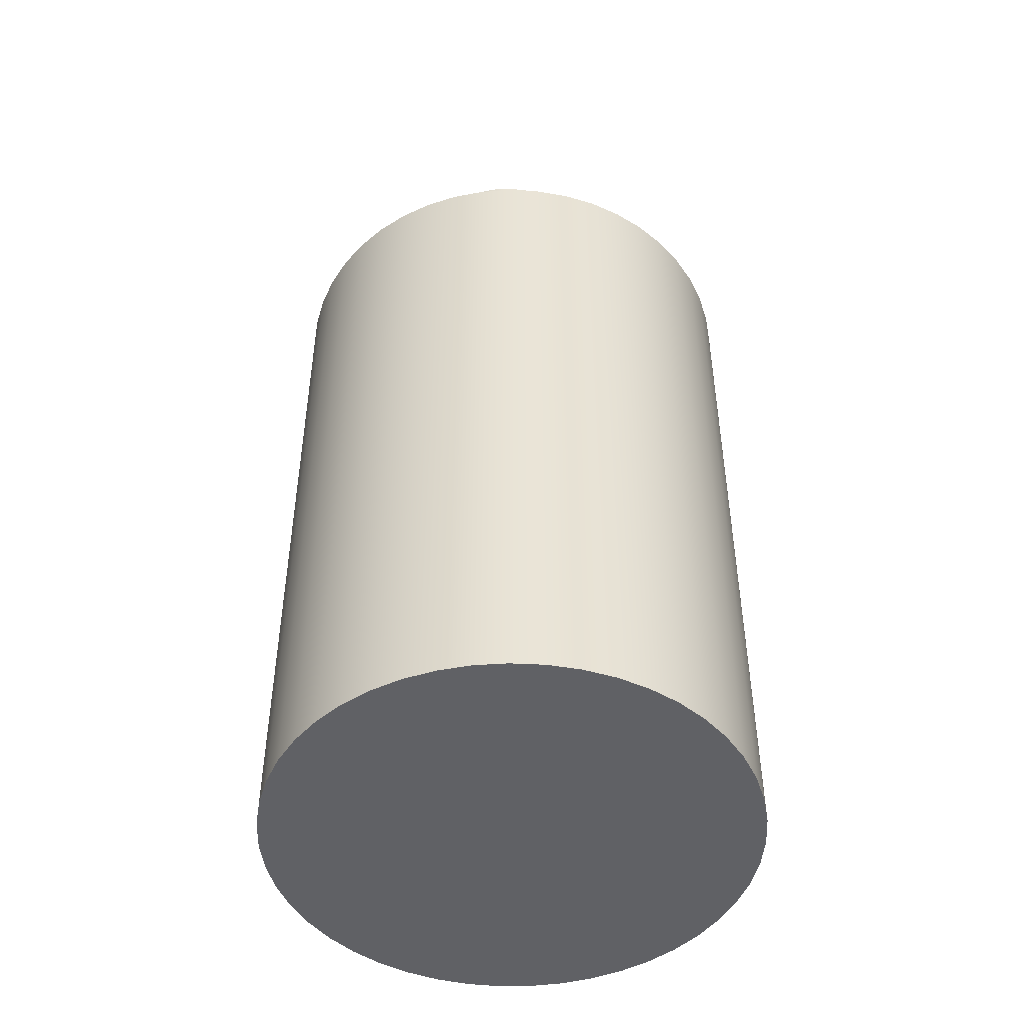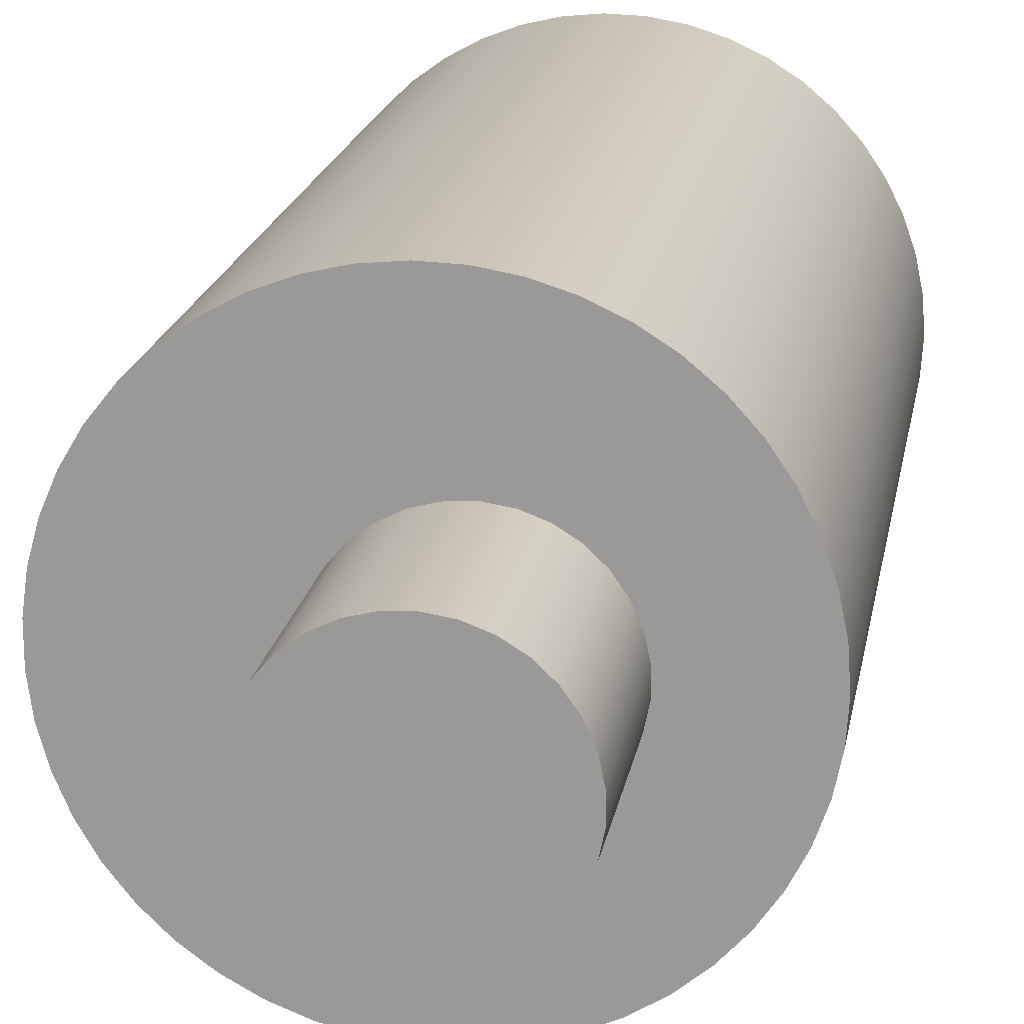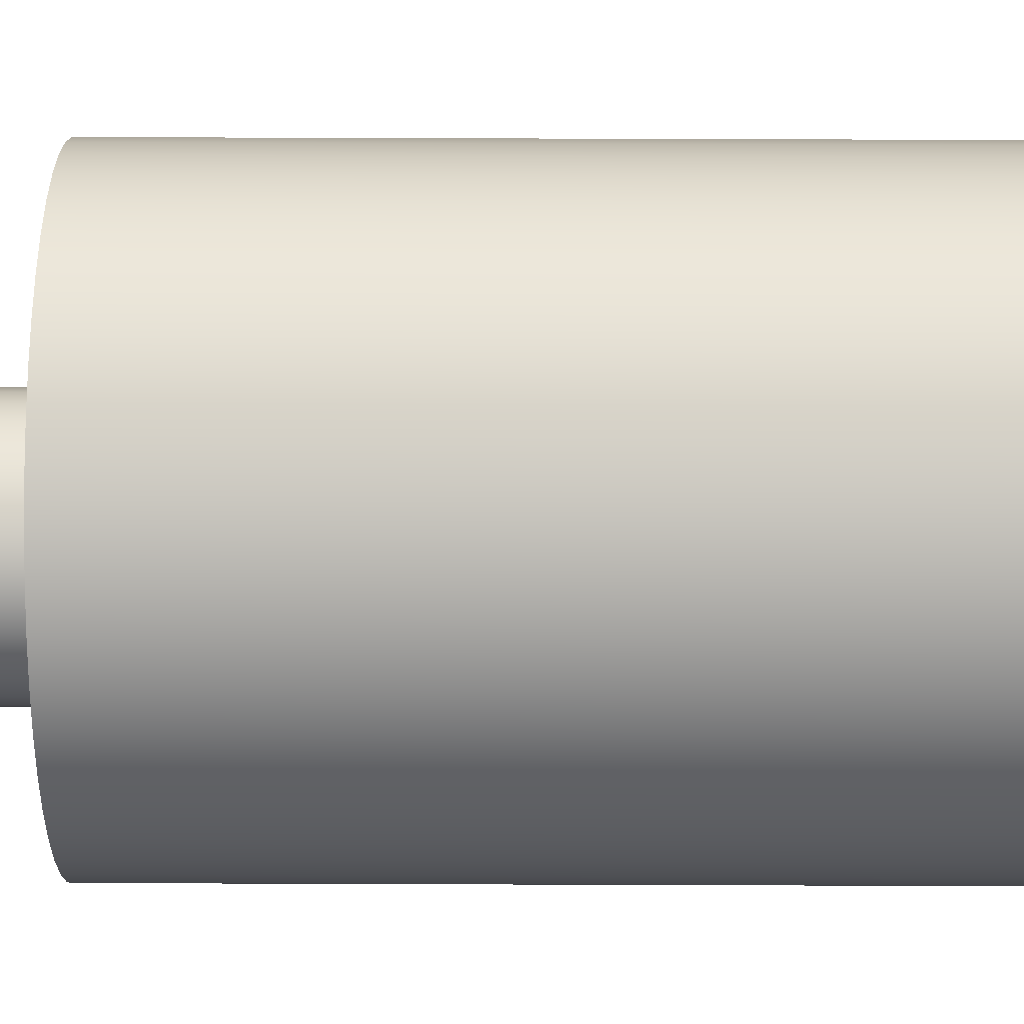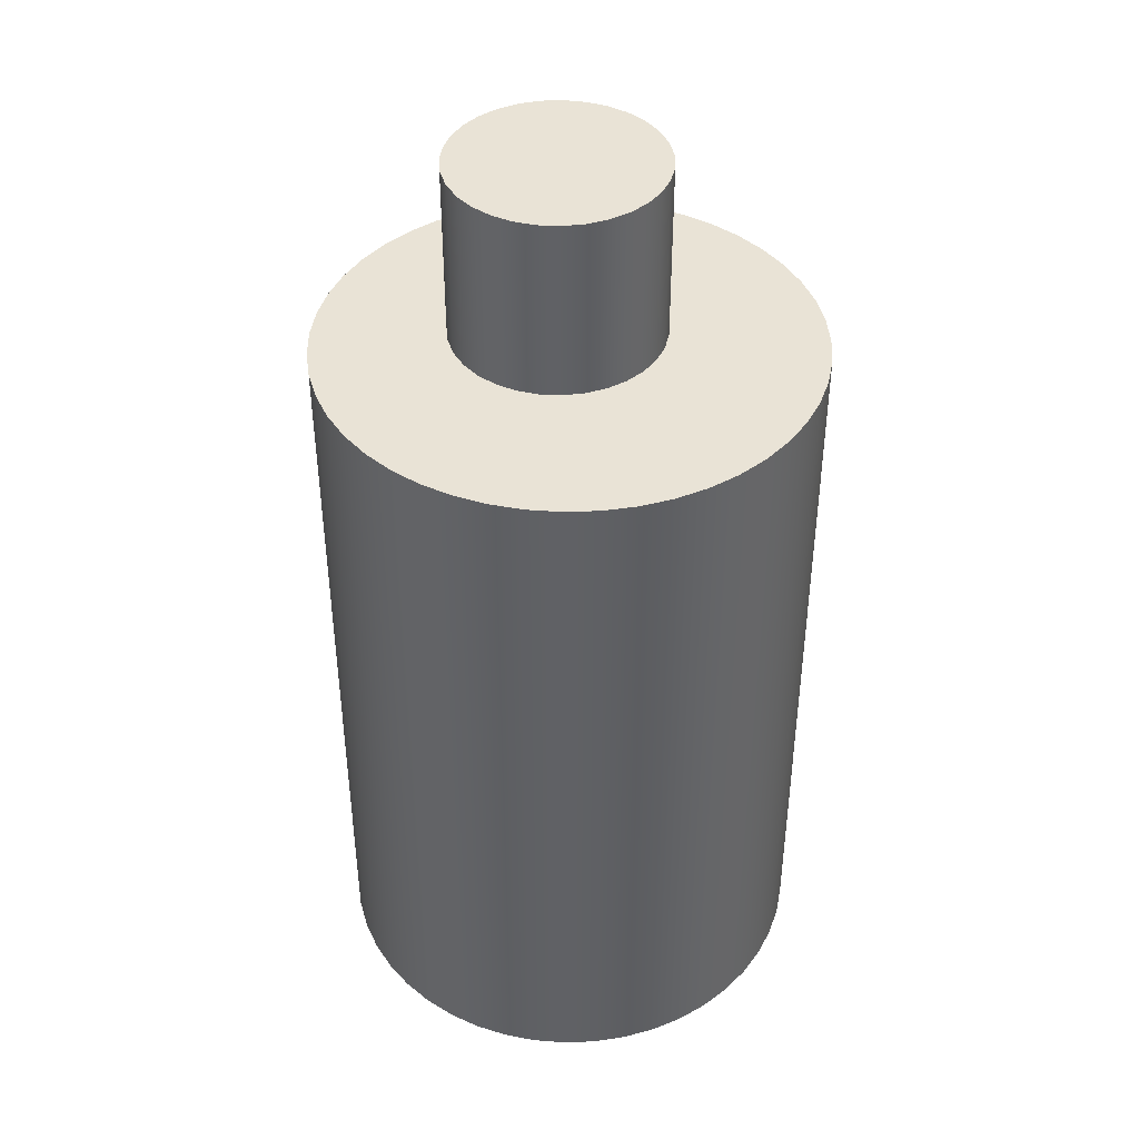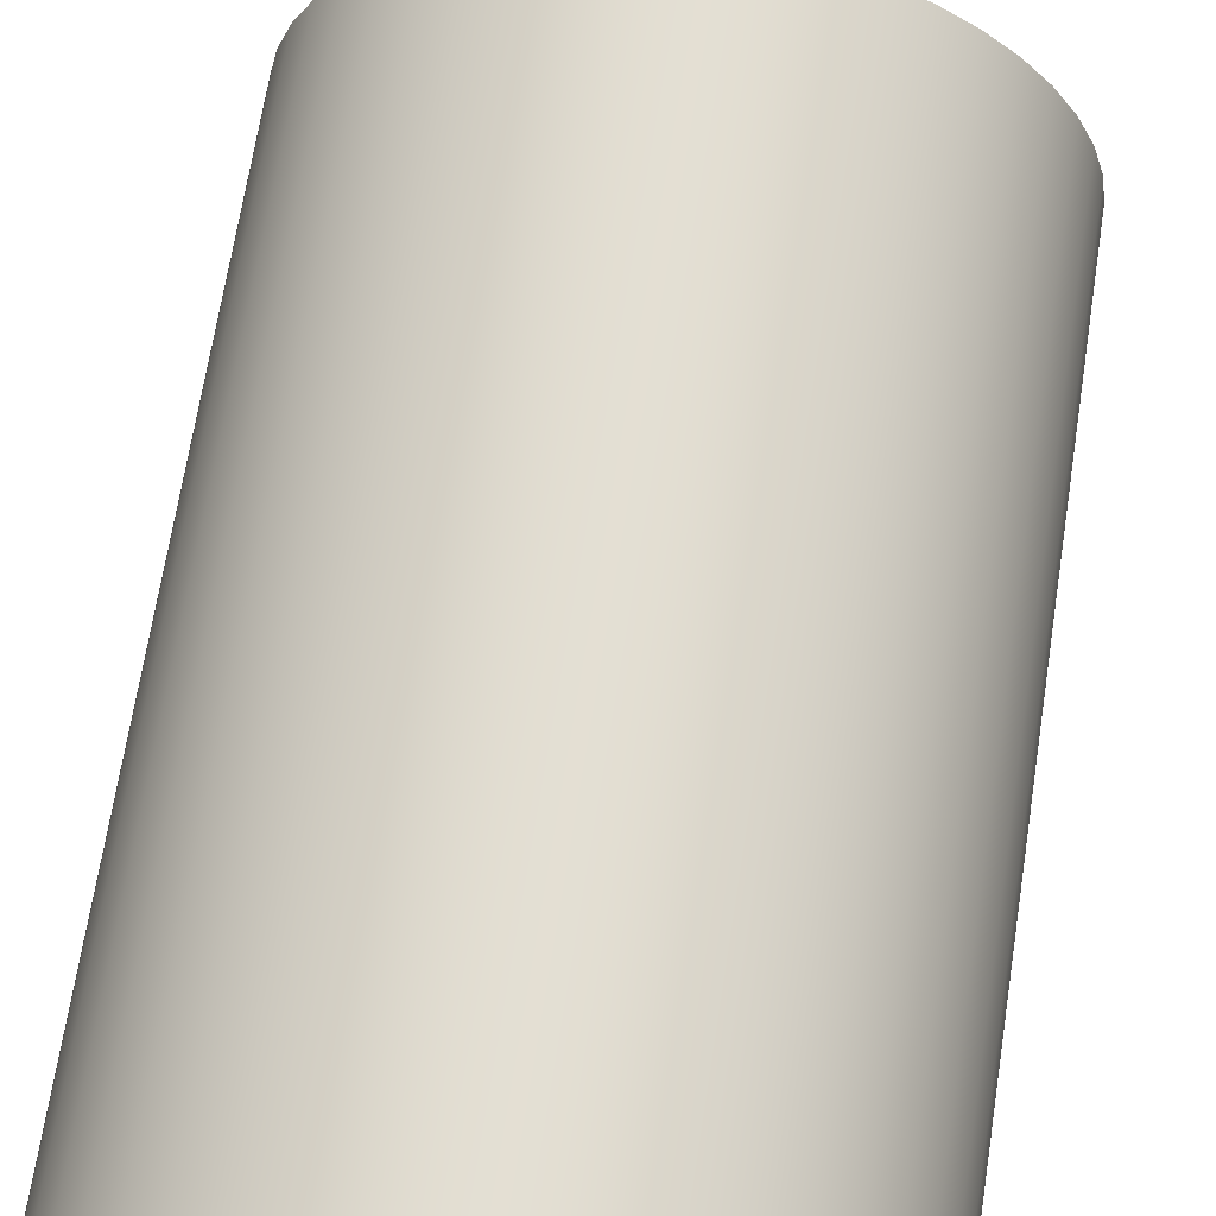
<metadata>
{"format":"obj","ext":"obj","renderer":"f3d","projection":"perspective","resolution":1024,"background":"white","views":[{"elev":-47.8,"azim":-74.1,"up":"+Y"},{"elev":18.9,"azim":-170.3,"up":"+Z"},{"elev":71.5,"azim":-89.8,"up":"+Z"},{"elev":42.0,"azim":64.5,"up":"+Y"},{"elev":67.1,"azim":8.8,"up":"+Z"}]}
</metadata>
<code>
v -2.184 12.5 -1
v -2.22 12.5 -0.6494
v -2.325 12.5 -0.3132
v -2.496 12.5 -0.005043
v -2.726 12.5 0.2623
v -3.005 12.5 0.4781
v -3.321 12.5 0.6332
v -3.662 12.5 0.7216
v -4.014 12.5 0.7394
v -4.363 12.5 0.6861
v -4.693 12.5 0.5637
v -4.992 12.5 0.3773
v -5.247 12.5 0.1345
v -5.449 12.5 -0.1548
v -5.588 12.5 -0.4786
v -5.659 12.5 -0.8238
v -5.659 12.5 -1.176
v -5.588 12.5 -1.521
v -5.449 12.5 -1.845
v -5.247 12.5 -2.134
v -4.992 12.5 -2.377
v -4.693 12.5 -2.564
v -4.363 12.5 -2.686
v -4.014 12.5 -2.739
v -3.662 12.5 -2.722
v -3.321 12.5 -2.633
v -3.005 12.5 -2.478
v -2.726 12.5 -2.262
v -2.496 12.5 -1.995
v -2.325 12.5 -1.687
v -2.22 12.5 -1.351
v -7.558 12.5 -1
v -7.522 12.5 -0.4592
v -7.414 12.5 0.07204
v -7.236 12.5 0.5841
v -6.991 12.5 1.068
v -6.685 12.5 1.515
v -6.321 12.5 1.917
v -5.907 12.5 2.267
v -5.45 12.5 2.558
v -4.958 12.5 2.787
v -4.441 12.5 2.947
v -3.906 12.5 3.037
v -3.364 12.5 3.055
v -2.825 12.5 3.001
v -2.298 12.5 2.876
v -1.792 12.5 2.681
v -1.317 12.5 2.42
v -0.8802 12.5 2.099
v -0.4906 12.5 1.722
v -0.1546 12.5 1.296
v 0.1216 12.5 0.8301
v 0.3332 12.5 0.331
v 0.4764 12.5 -0.1918
v 0.5487 12.5 -0.729
v 0.5487 12.5 -1.271
v 0.4764 12.5 -1.808
v 0.3332 12.5 -2.331
v 0.1216 12.5 -2.83
v -0.1546 12.5 -3.296
v -0.4906 12.5 -3.722
v -0.8802 12.5 -4.099
v -1.317 12.5 -4.42
v -1.792 12.5 -4.681
v -2.298 12.5 -4.876
v -2.825 12.5 -5.001
v -3.364 12.5 -5.055
v -3.906 12.5 -5.037
v -4.441 12.5 -4.947
v -4.958 12.5 -4.787
v -5.45 12.5 -4.558
v -5.907 12.5 -4.267
v -6.321 12.5 -3.917
v -6.685 12.5 -3.515
v -6.991 12.5 -3.068
v -7.236 12.5 -2.584
v -7.414 12.5 -2.072
v -7.522 12.5 -1.541
v -2.184 15.5 -1
v -2.22 15.5 -1.351
v -2.325 15.5 -1.687
v -2.496 15.5 -1.995
v -2.726 15.5 -2.262
v -3.005 15.5 -2.478
v -3.321 15.5 -2.633
v -3.662 15.5 -2.722
v -4.014 15.5 -2.739
v -4.363 15.5 -2.686
v -4.693 15.5 -2.564
v -4.992 15.5 -2.377
v -5.247 15.5 -2.134
v -5.449 15.5 -1.845
v -5.588 15.5 -1.521
v -5.659 15.5 -1.176
v -5.659 15.5 -0.8238
v -5.588 15.5 -0.4786
v -5.449 15.5 -0.1548
v -5.247 15.5 0.1345
v -4.992 15.5 0.3773
v -4.693 15.5 0.5637
v -4.363 15.5 0.6861
v -4.014 15.5 0.7394
v -3.662 15.5 0.7216
v -3.321 15.5 0.6332
v -3.005 15.5 0.4781
v -2.726 15.5 0.2623
v -2.496 15.5 -0.005043
v -2.325 15.5 -0.3132
v -2.22 15.5 -0.6494
v -7.558 0 -1
v -7.522 0 -1.541
v -7.414 0 -2.072
v -7.236 0 -2.584
v -6.991 0 -3.068
v -6.685 0 -3.515
v -6.321 0 -3.917
v -5.907 0 -4.267
v -5.45 0 -4.558
v -4.958 0 -4.787
v -4.441 0 -4.947
v -3.906 0 -5.037
v -3.364 0 -5.055
v -2.825 0 -5.001
v -2.298 0 -4.876
v -1.792 0 -4.681
v -1.317 0 -4.42
v -0.8802 0 -4.099
v -0.4906 0 -3.722
v -0.1546 0 -3.296
v 0.1216 0 -2.83
v 0.3332 0 -2.331
v 0.4764 0 -1.808
v 0.5487 0 -1.271
v 0.5487 0 -0.729
v 0.4764 0 -0.1918
v 0.3332 0 0.331
v 0.1216 0 0.8301
v -0.1546 0 1.296
v -0.4906 0 1.722
v -0.8802 0 2.099
v -1.317 0 2.42
v -1.792 0 2.681
v -2.298 0 2.876
v -2.825 0 3.001
v -3.364 0 3.055
v -3.906 0 3.037
v -4.441 0 2.947
v -4.958 0 2.787
v -5.45 0 2.558
v -5.907 0 2.267
v -6.321 0 1.917
v -6.685 0 1.515
v -6.991 0 1.068
v -7.236 0 0.5841
v -7.414 0 0.07204
v -7.522 0 -0.4592
v -2.184 15.5 -1
v -2.22 15.5 -0.6494
v -2.325 15.5 -0.3132
v -2.496 15.5 -0.005043
v -2.726 15.5 0.2623
v -3.005 15.5 0.4781
v -3.321 15.5 0.6332
v -3.662 15.5 0.7216
v -4.014 15.5 0.7394
v -4.363 15.5 0.6861
v -4.693 15.5 0.5637
v -4.992 15.5 0.3773
v -5.247 15.5 0.1345
v -5.449 15.5 -0.1548
v -5.588 15.5 -0.4786
v -5.659 15.5 -0.8238
v -5.659 15.5 -1.176
v -5.588 15.5 -1.521
v -5.449 15.5 -1.845
v -5.247 15.5 -2.134
v -4.992 15.5 -2.377
v -4.693 15.5 -2.564
v -4.363 15.5 -2.686
v -4.014 15.5 -2.739
v -3.662 15.5 -2.722
v -3.321 15.5 -2.633
v -3.005 15.5 -2.478
v -2.726 15.5 -2.262
v -2.496 15.5 -1.995
v -2.325 15.5 -1.687
v -2.22 15.5 -1.351
v -2.184 12.5 -1
v -2.22 12.5 -1.351
v -2.325 12.5 -1.687
v -2.496 12.5 -1.995
v -2.726 12.5 -2.262
v -3.005 12.5 -2.478
v -3.321 12.5 -2.633
v -3.662 12.5 -2.722
v -4.014 12.5 -2.739
v -4.363 12.5 -2.686
v -4.693 12.5 -2.564
v -4.992 12.5 -2.377
v -5.247 12.5 -2.134
v -5.449 12.5 -1.845
v -5.588 12.5 -1.521
v -5.659 12.5 -1.176
v -5.659 12.5 -0.8238
v -5.588 12.5 -0.4786
v -5.449 12.5 -0.1548
v -5.247 12.5 0.1345
v -4.992 12.5 0.3773
v -4.693 12.5 0.5637
v -4.363 12.5 0.6861
v -4.014 12.5 0.7394
v -3.662 12.5 0.7216
v -3.321 12.5 0.6332
v -3.005 12.5 0.4781
v -2.726 12.5 0.2623
v -2.496 12.5 -0.005043
v -2.325 12.5 -0.3132
v -2.22 12.5 -0.6494
v -2.184 12.5 -1
v -2.184 15.5 -1
v -7.558 12.5 -1
v -7.522 12.5 -1.541
v -7.414 12.5 -2.072
v -7.236 12.5 -2.584
v -6.991 12.5 -3.068
v -6.685 12.5 -3.515
v -6.321 12.5 -3.917
v -5.907 12.5 -4.267
v -5.45 12.5 -4.558
v -4.958 12.5 -4.787
v -4.441 12.5 -4.947
v -3.906 12.5 -5.037
v -3.364 12.5 -5.055
v -2.825 12.5 -5.001
v -2.298 12.5 -4.876
v -1.792 12.5 -4.681
v -1.317 12.5 -4.42
v -0.8802 12.5 -4.099
v -0.4906 12.5 -3.722
v -0.1546 12.5 -3.296
v 0.1216 12.5 -2.83
v 0.3332 12.5 -2.331
v 0.4764 12.5 -1.808
v 0.5487 12.5 -1.271
v 0.5487 12.5 -0.729
v 0.4764 12.5 -0.1918
v 0.3332 12.5 0.331
v 0.1216 12.5 0.8301
v -0.1546 12.5 1.296
v -0.4906 12.5 1.722
v -0.8802 12.5 2.099
v -1.317 12.5 2.42
v -1.792 12.5 2.681
v -2.298 12.5 2.876
v -2.825 12.5 3.001
v -3.364 12.5 3.055
v -3.906 12.5 3.037
v -4.441 12.5 2.947
v -4.958 12.5 2.787
v -5.45 12.5 2.558
v -5.907 12.5 2.267
v -6.321 12.5 1.917
v -6.685 12.5 1.515
v -6.991 12.5 1.068
v -7.236 12.5 0.5841
v -7.414 12.5 0.07204
v -7.522 12.5 -0.4592
v -7.558 0 -1
v -7.522 0 -0.4592
v -7.414 0 0.07204
v -7.236 0 0.5841
v -6.991 0 1.068
v -6.685 0 1.515
v -6.321 0 1.917
v -5.907 0 2.267
v -5.45 0 2.558
v -4.958 0 2.787
v -4.441 0 2.947
v -3.906 0 3.037
v -3.364 0 3.055
v -2.825 0 3.001
v -2.298 0 2.876
v -1.792 0 2.681
v -1.317 0 2.42
v -0.8802 0 2.099
v -0.4906 0 1.722
v -0.1546 0 1.296
v 0.1216 0 0.8301
v 0.3332 0 0.331
v 0.4764 0 -0.1918
v 0.5487 0 -0.729
v 0.5487 0 -1.271
v 0.4764 0 -1.808
v 0.3332 0 -2.331
v 0.1216 0 -2.83
v -0.1546 0 -3.296
v -0.4906 0 -3.722
v -0.8802 0 -4.099
v -1.317 0 -4.42
v -1.792 0 -4.681
v -2.298 0 -4.876
v -2.825 0 -5.001
v -3.364 0 -5.055
v -3.906 0 -5.037
v -4.441 0 -4.947
v -4.958 0 -4.787
v -5.45 0 -4.558
v -5.907 0 -4.267
v -6.321 0 -3.917
v -6.685 0 -3.515
v -6.991 0 -3.068
v -7.236 0 -2.584
v -7.414 0 -2.072
v -7.522 0 -1.541
v -7.558 0 -1
v -7.558 12.5 -1
f 2 55 1
f 1 55 56
f 1 56 31
f 31 56 57
f 31 57 58
f 3 53 2
f 2 53 54
f 2 54 55
f 4 51 3
f 3 51 52
f 3 52 53
f 5 49 4
f 4 49 50
f 4 50 51
f 49 5 48
f 48 5 6
f 48 6 47
f 47 6 46
f 46 6 7
f 46 7 45
f 45 7 8
f 45 8 44
f 44 8 43
f 43 8 9
f 43 9 42
f 42 9 10
f 42 10 41
f 41 10 40
f 40 10 11
f 40 11 39
f 39 11 12
f 39 12 38
f 38 12 37
f 37 12 13
f 37 13 36
f 36 13 14
f 36 14 35
f 35 14 15
f 35 15 34
f 34 15 33
f 33 15 16
f 33 16 32
f 32 16 17
f 32 17 78
f 78 17 18
f 78 18 77
f 77 18 76
f 76 18 19
f 76 19 75
f 75 19 20
f 75 20 74
f 74 20 21
f 74 21 73
f 73 21 72
f 72 21 22
f 72 22 71
f 71 22 23
f 71 23 70
f 70 23 69
f 69 23 24
f 69 24 68
f 68 24 25
f 68 25 67
f 67 25 66
f 66 25 26
f 66 26 65
f 65 26 27
f 65 27 64
f 64 27 63
f 63 27 28
f 63 28 62
f 62 28 29
f 62 29 61
f 61 29 60
f 60 29 30
f 60 30 59
f 59 30 58
f 58 30 31
f 79 80 109
f 109 80 108
f 108 80 81
f 108 81 107
f 107 81 82
f 107 82 106
f 106 82 83
f 106 83 105
f 105 83 104
f 104 83 103
f 103 83 102
f 102 83 101
f 101 83 100
f 100 83 99
f 99 83 98
f 98 83 97
f 97 83 96
f 96 83 95
f 95 83 94
f 94 83 93
f 93 83 84
f 93 84 92
f 92 84 91
f 91 84 90
f 90 84 89
f 89 84 85
f 89 85 88
f 88 85 86
f 88 86 87
f 110 111 156
f 156 111 112
f 156 112 155
f 155 112 113
f 155 113 114
f 114 115 155
f 155 115 116
f 155 116 117
f 117 118 155
f 155 118 119
f 155 119 120
f 120 121 155
f 155 121 122
f 155 122 123
f 155 123 154
f 154 123 124
f 154 124 125
f 125 126 154
f 154 126 127
f 154 127 128
f 128 129 154
f 154 129 130
f 154 130 131
f 131 132 154
f 154 132 133
f 154 133 134
f 134 135 154
f 154 135 136
f 154 136 137
f 154 137 153
f 153 137 138
f 153 138 152
f 152 138 139
f 152 139 151
f 151 139 140
f 151 140 150
f 150 140 141
f 150 141 149
f 149 141 142
f 149 142 148
f 148 142 143
f 148 143 147
f 147 143 144
f 147 144 146
f 146 144 145
f 158 218 157
f 157 218 219
f 220 188 187
f 187 188 189
f 187 189 186
f 186 189 190
f 186 190 185
f 185 190 191
f 185 191 184
f 184 191 192
f 184 192 183
f 183 192 193
f 183 193 182
f 182 193 194
f 182 194 181
f 181 194 195
f 181 195 180
f 180 195 196
f 180 196 179
f 179 196 197
f 179 197 178
f 178 197 198
f 178 198 177
f 177 198 199
f 177 199 176
f 176 199 200
f 176 200 175
f 175 200 201
f 175 201 174
f 174 201 202
f 174 202 173
f 173 202 203
f 173 203 172
f 172 203 204
f 172 204 171
f 171 204 205
f 171 205 170
f 170 205 206
f 170 206 169
f 169 206 207
f 169 207 168
f 168 207 208
f 168 208 167
f 167 208 209
f 167 209 166
f 166 209 210
f 166 210 165
f 165 210 211
f 165 211 164
f 164 211 212
f 164 212 163
f 163 212 213
f 163 213 162
f 162 213 214
f 162 214 161
f 161 214 215
f 161 215 160
f 160 215 216
f 160 216 159
f 159 216 217
f 159 217 158
f 158 217 218
f 222 314 221
f 221 314 315
f 316 268 267
f 267 268 269
f 267 269 266
f 266 269 270
f 266 270 265
f 265 270 271
f 265 271 264
f 264 271 272
f 264 272 263
f 263 272 273
f 263 273 262
f 262 273 274
f 262 274 261
f 261 274 275
f 261 275 260
f 260 275 276
f 260 276 259
f 259 276 277
f 259 277 258
f 258 277 278
f 258 278 257
f 257 278 279
f 257 279 256
f 256 279 280
f 256 280 255
f 255 280 281
f 255 281 254
f 254 281 282
f 254 282 253
f 253 282 283
f 253 283 252
f 252 283 284
f 252 284 251
f 251 284 285
f 251 285 250
f 250 285 286
f 250 286 249
f 249 286 287
f 249 287 248
f 248 287 288
f 248 288 247
f 247 288 289
f 247 289 246
f 246 289 290
f 246 290 245
f 245 290 291
f 245 291 244
f 244 291 292
f 244 292 243
f 243 292 293
f 243 293 242
f 242 293 294
f 242 294 241
f 241 294 295
f 241 295 240
f 240 295 296
f 240 296 239
f 239 296 297
f 239 297 238
f 238 297 298
f 238 298 237
f 237 298 299
f 237 299 236
f 236 299 300
f 236 300 235
f 235 300 301
f 235 301 234
f 234 301 302
f 234 302 233
f 233 302 303
f 233 303 232
f 232 303 304
f 232 304 231
f 231 304 305
f 231 305 230
f 230 305 306
f 230 306 229
f 229 306 307
f 229 307 228
f 228 307 308
f 228 308 227
f 227 308 309
f 227 309 226
f 226 309 310
f 226 310 225
f 225 310 311
f 225 311 224
f 224 311 312
f 224 312 223
f 223 312 313
f 223 313 222
f 222 313 314

</code>
